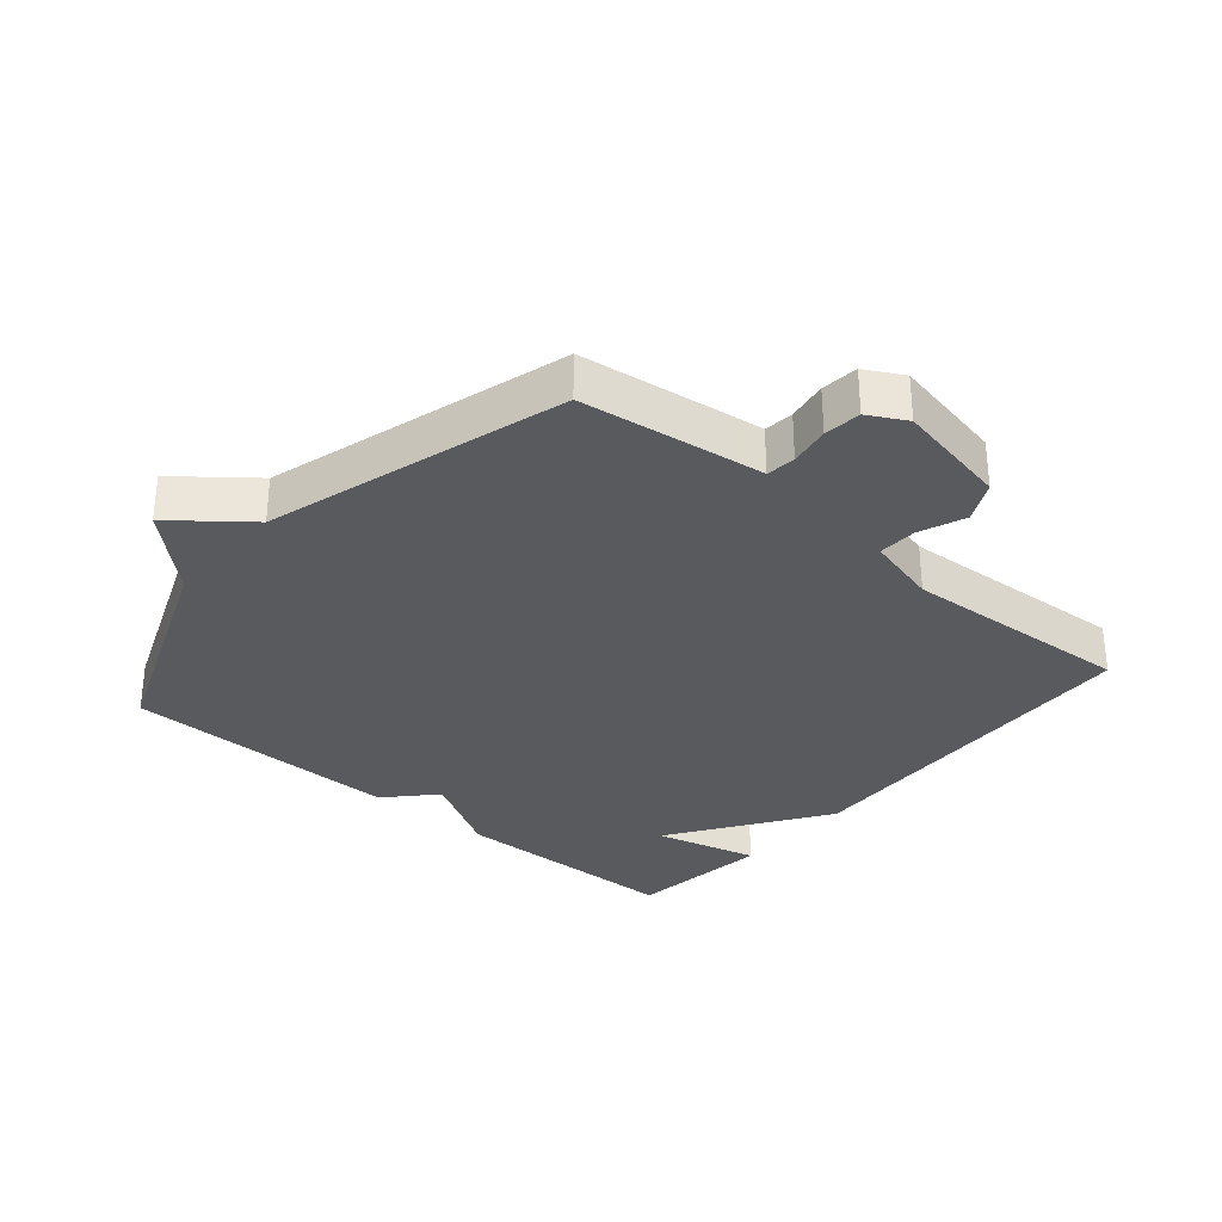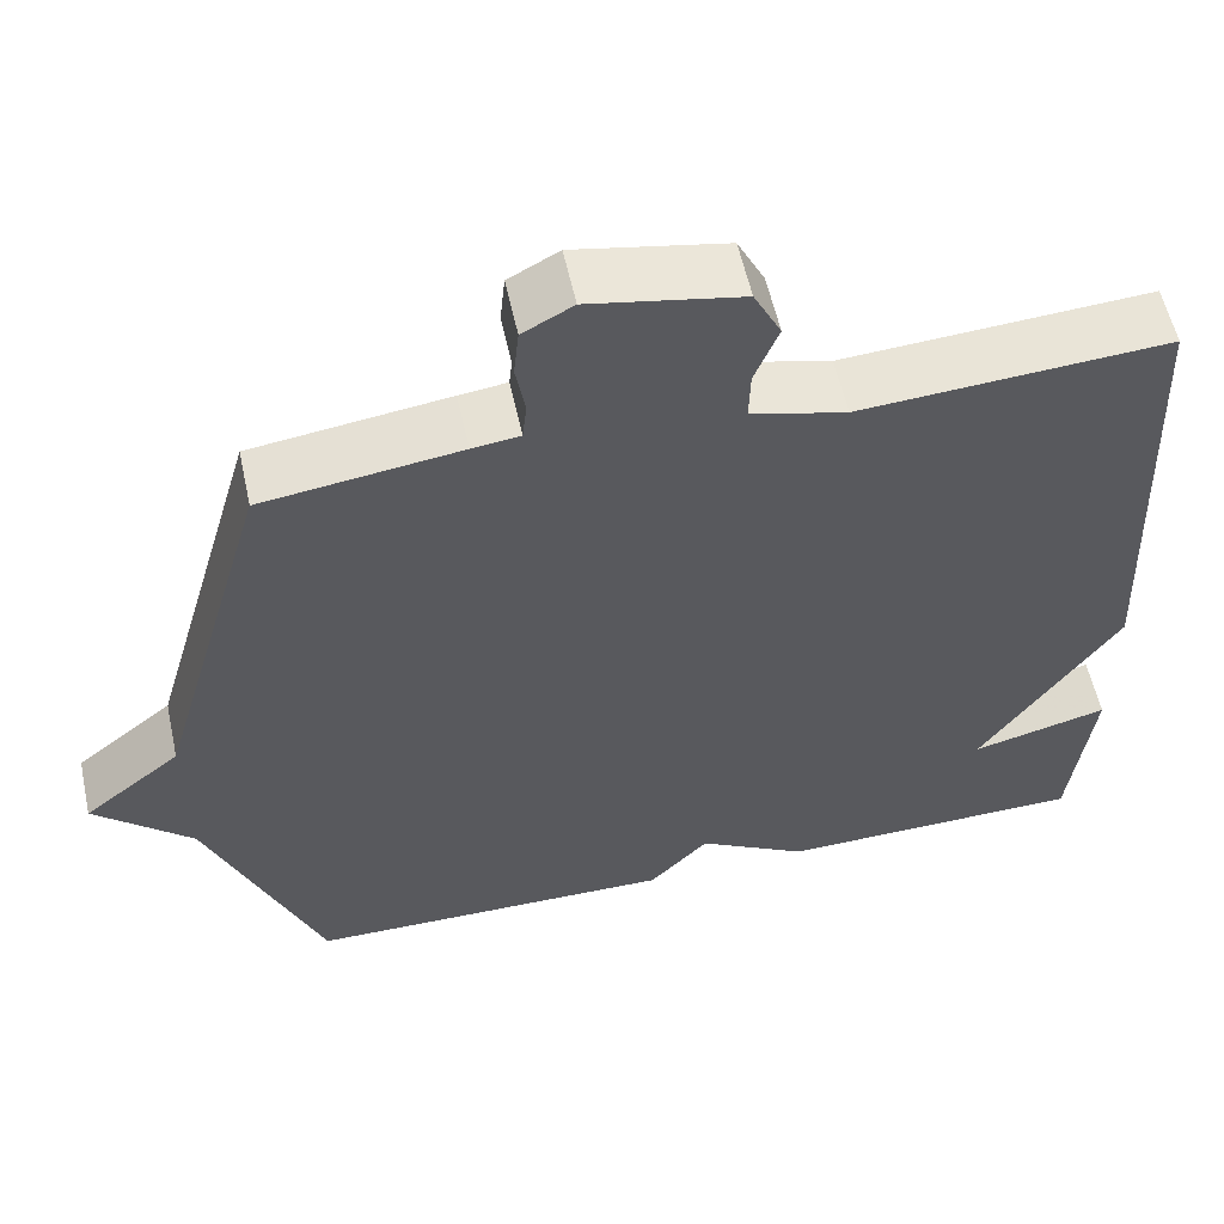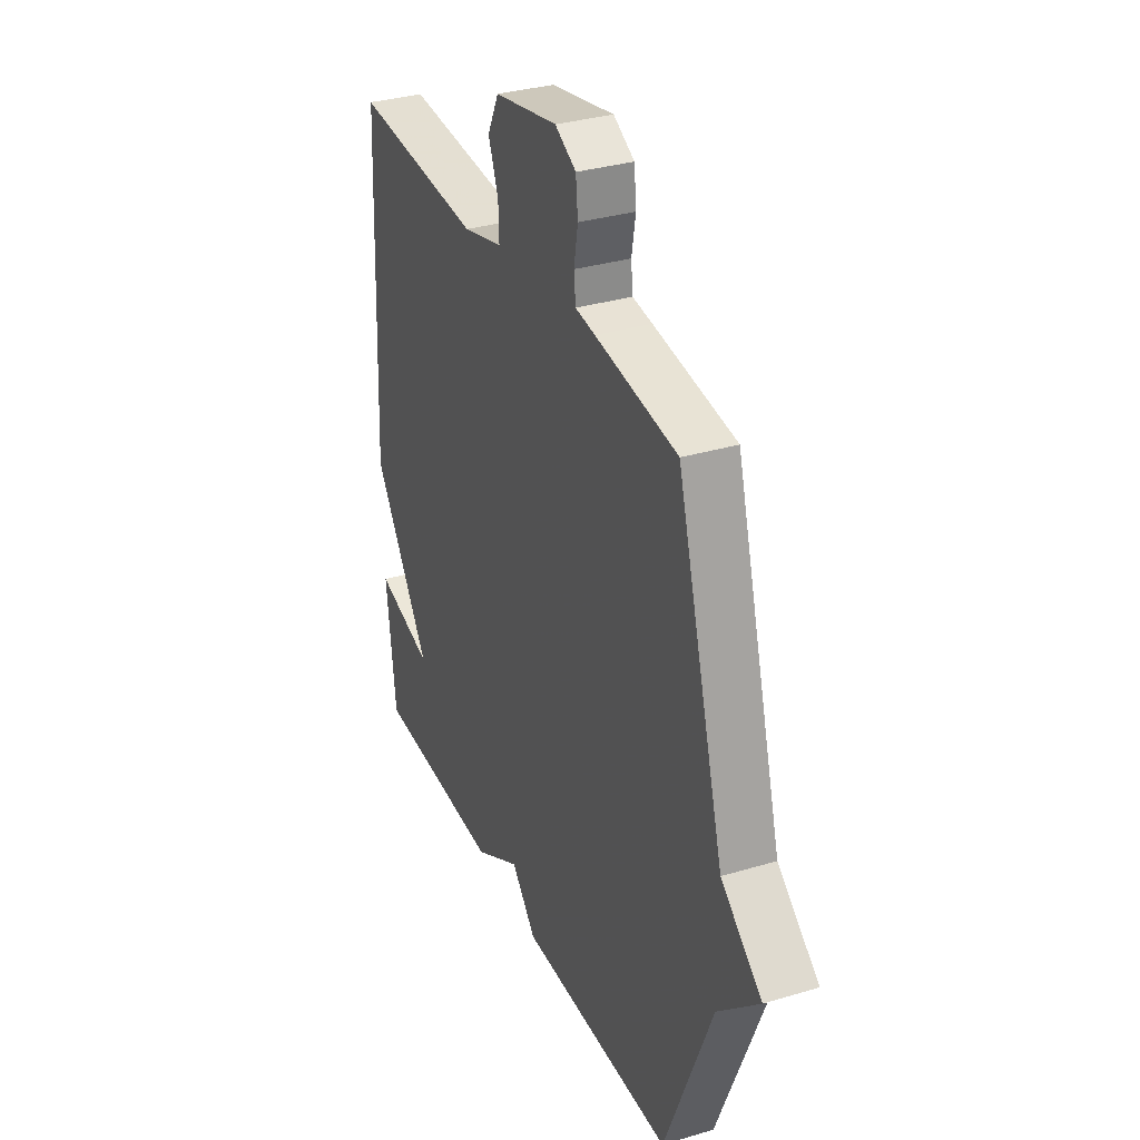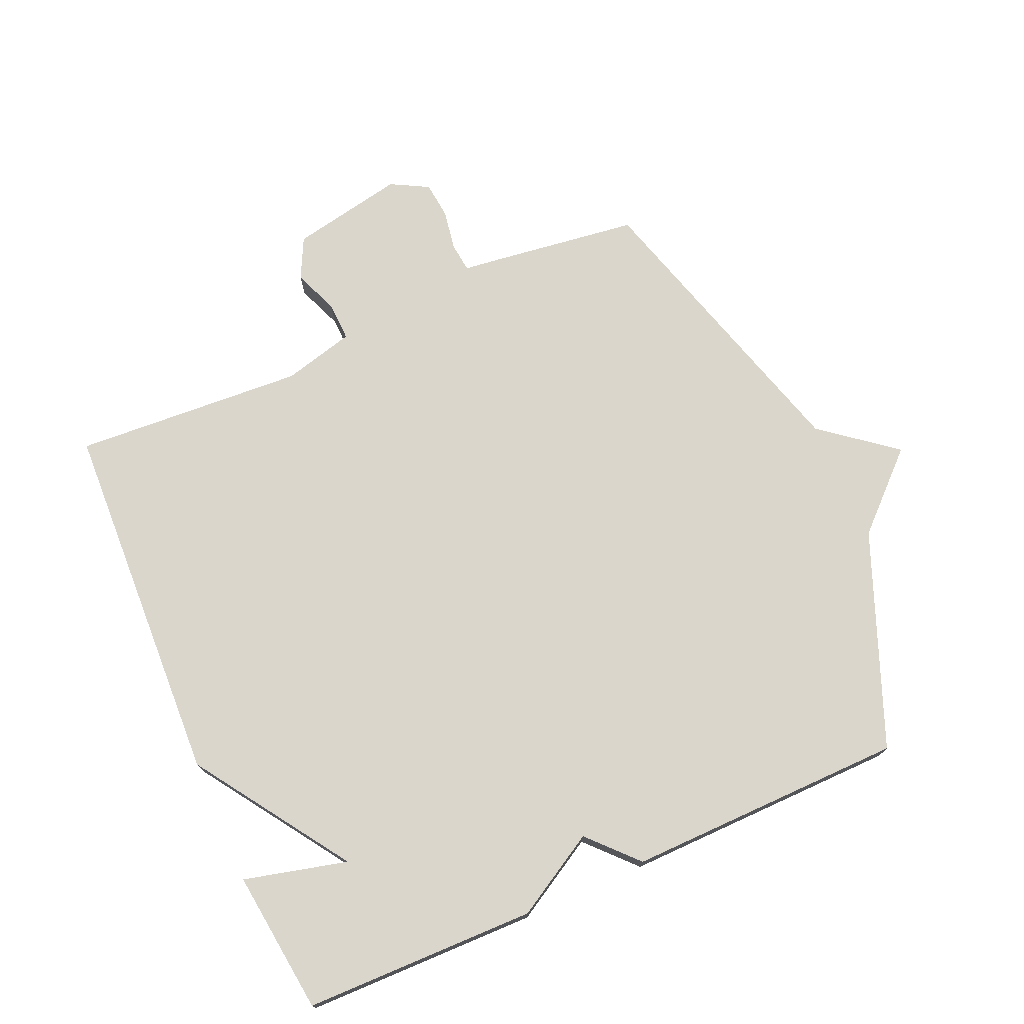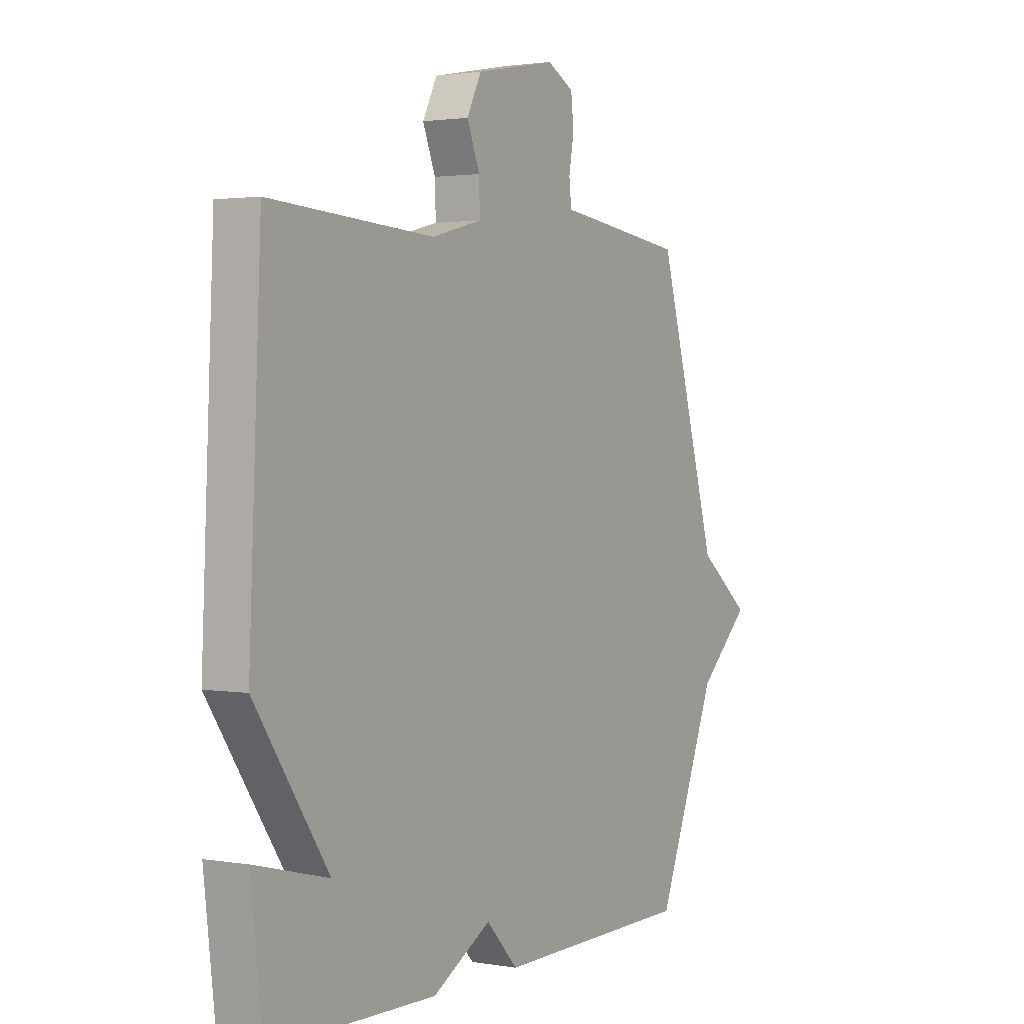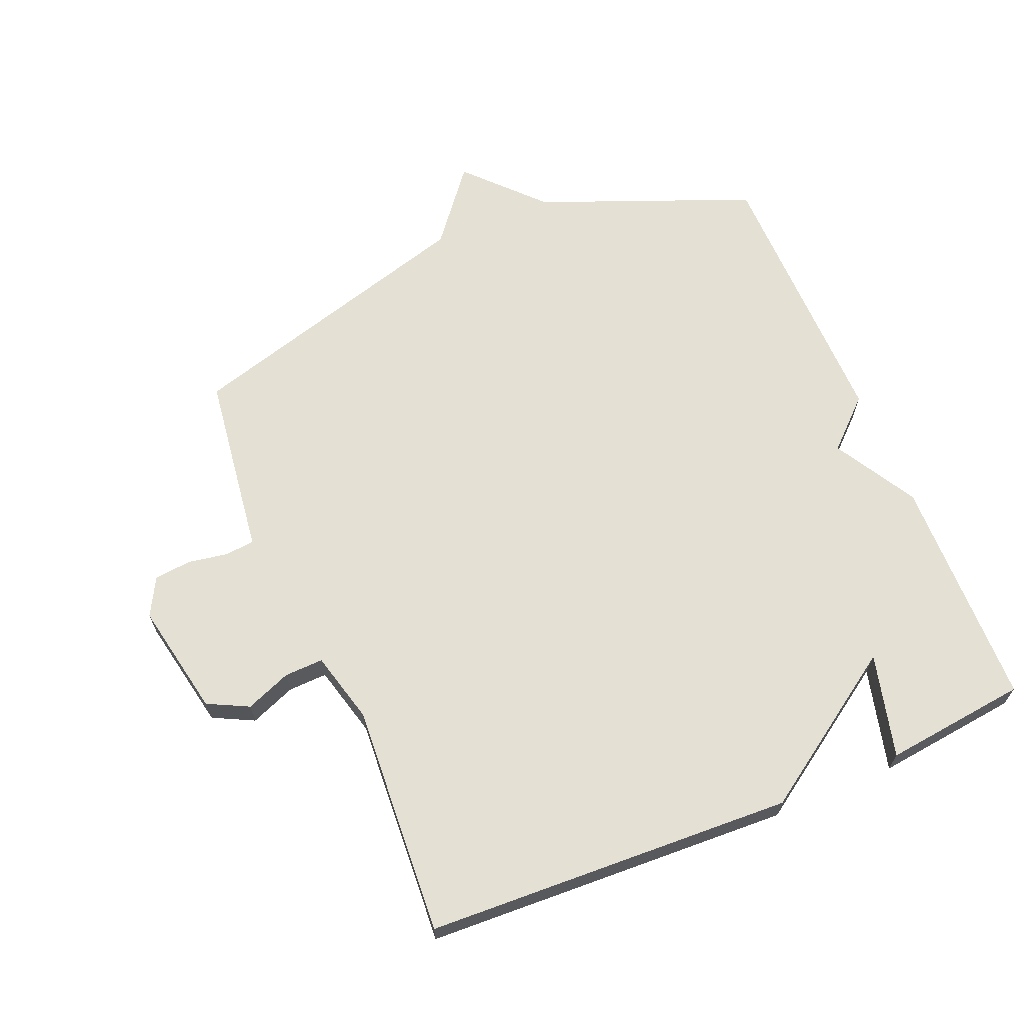
<metadata>
{"format":"obj","ext":"obj","renderer":"f3d","projection":"perspective","resolution":1024,"background":"white","views":[{"elev":-31.7,"azim":-40.5,"up":"+Y"},{"elev":57.3,"azim":-12.3,"up":"+Z"},{"elev":33.1,"azim":-112.4,"up":"+Z"},{"elev":73.8,"azim":156.2,"up":"+Y"},{"elev":1.9,"azim":121.7,"up":"+Z"},{"elev":65.8,"azim":67.3,"up":"+Y"}]}
</metadata>
<code>
v -0.5 0.07 -0.5
v -0.634 0.07 -0.166
v -0.749 0.07 -0.058
v -0.634 0.07 0.034
v -0.5 0.07 0.5
v -0.269 0.07 0.531
v -0.213 0.07 0.538
v -0.208 0.07 0.584
v -0.219 0.07 0.647
v -0.213 0.07 0.705
v -0.154 0.07 0.737
v 0.024 0.07 0.702
v 0.056 0.07 0.638
v 0.028 0.07 0.567
v 0.026 0.07 0.506
v 0.138 0.07 0.477
v 0.5 0.07 0.5
v 0.526 0.07 -0.076
v 0.364 0.07 -0.317
v 0.526 0.07 -0.276
v 0.5 0.07 -0.5
v 0.136 0.07 -0.506
v 0.006 0.07 -0.431
v -0.064 0.07 -0.506
v -0.5 0 -0.5
v -0.634 0 -0.166
v -0.749 0 -0.058
v -0.634 0 0.034
v -0.5 0 0.5
v -0.269 0 0.531
v -0.213 0 0.538
v -0.208 0 0.584
v -0.219 0 0.647
v -0.213 0 0.705
v -0.154 0 0.737
v 0.024 0 0.702
v 0.056 0 0.638
v 0.028 0 0.567
v 0.026 0 0.506
v 0.138 0 0.477
v 0.5 0 0.5
v 0.526 0 -0.076
v 0.364 0 -0.317
v 0.526 0 -0.276
v 0.5 0 -0.5
v 0.136 0 -0.506
v 0.006 0 -0.431
v -0.064 0 -0.506
f 23 24 1 2
f 21 22 23
f 20 21 23
f 19 20 23
f 2 3 4
f 23 2 4
f 19 23 4
f 18 19 4
f 17 18 4
f 16 17 4
f 5 6 7
f 4 5 7
f 16 4 7
f 15 16 7
f 14 15 7 8
f 12 13 14
f 11 12 14
f 10 11 14
f 9 10 14
f 8 9 14
f 26 25 48 47
f 47 46 45
f 47 45 44
f 47 44 43
f 28 27 26
f 28 26 47
f 28 47 43
f 28 43 42
f 28 42 41
f 28 41 40
f 31 30 29
f 31 29 28
f 31 28 40
f 31 40 39
f 32 31 39 38
f 38 37 36
f 38 36 35
f 38 35 34
f 38 34 33
f 38 33 32
f 1 25 26 2
f 2 26 27 3
f 3 27 28 4
f 4 28 29 5
f 5 29 30 6
f 6 30 31 7
f 7 31 32 8
f 8 32 33 9
f 9 33 34 10
f 10 34 35 11
f 11 35 36 12
f 12 36 37 13
f 13 37 38 14
f 14 38 39 15
f 15 39 40 16
f 16 40 41 17
f 17 41 42 18
f 18 42 43 19
f 19 43 44 20
f 20 44 45 21
f 21 45 46 22
f 22 46 47 23
f 23 47 48 24
f 24 48 25 1

</code>
